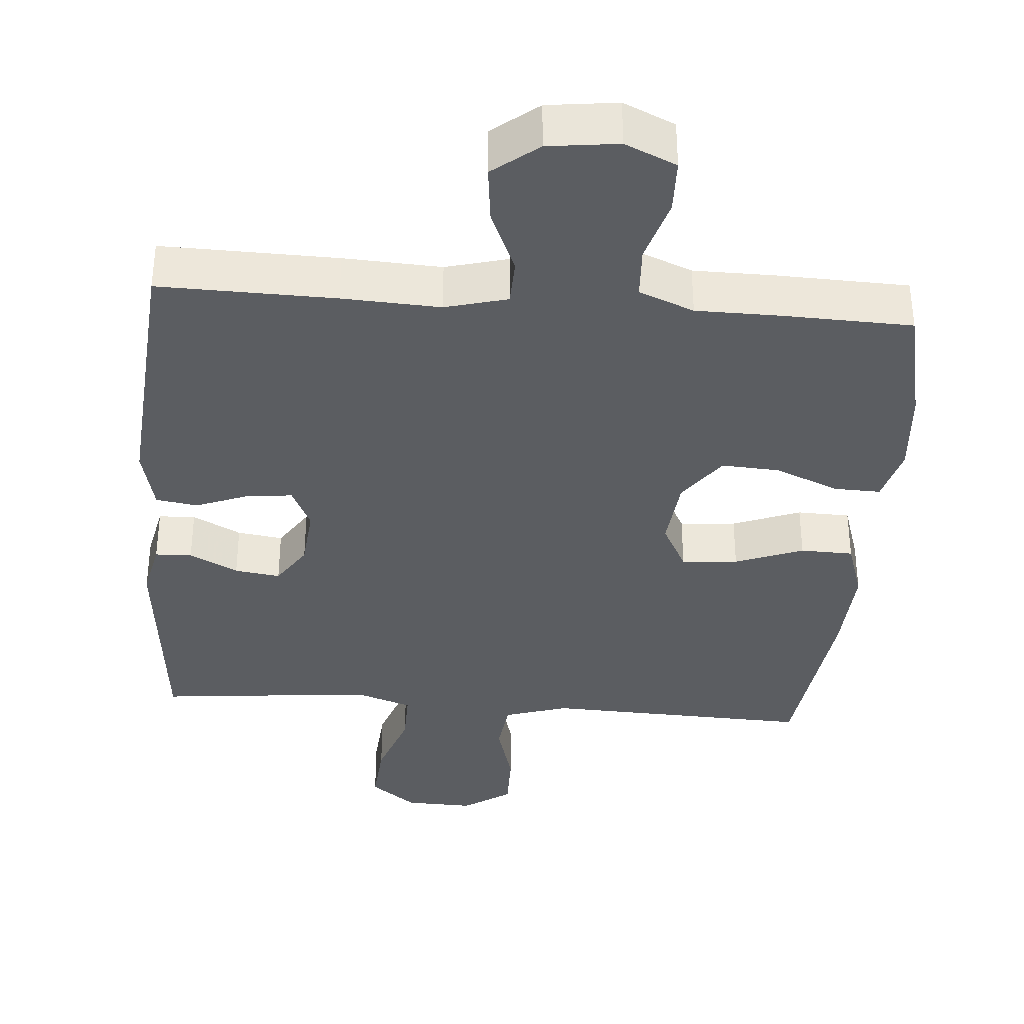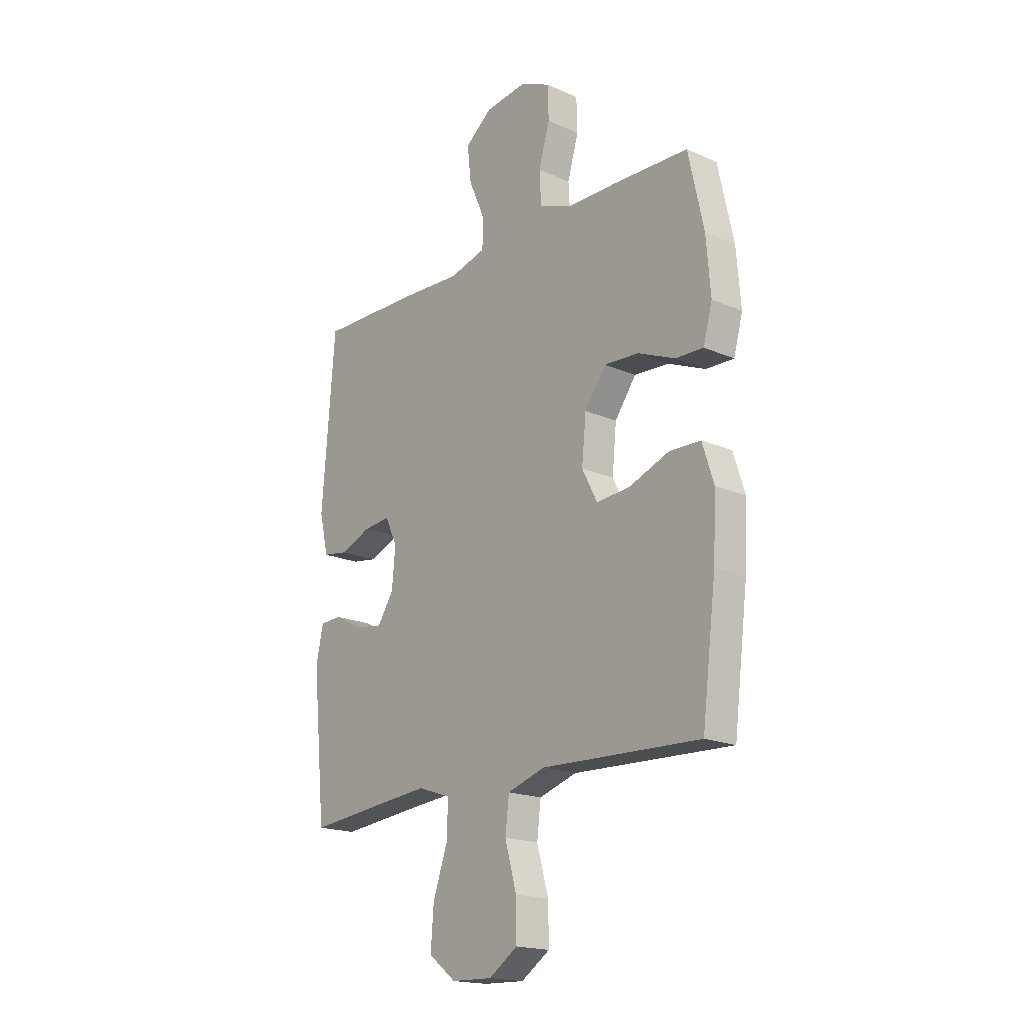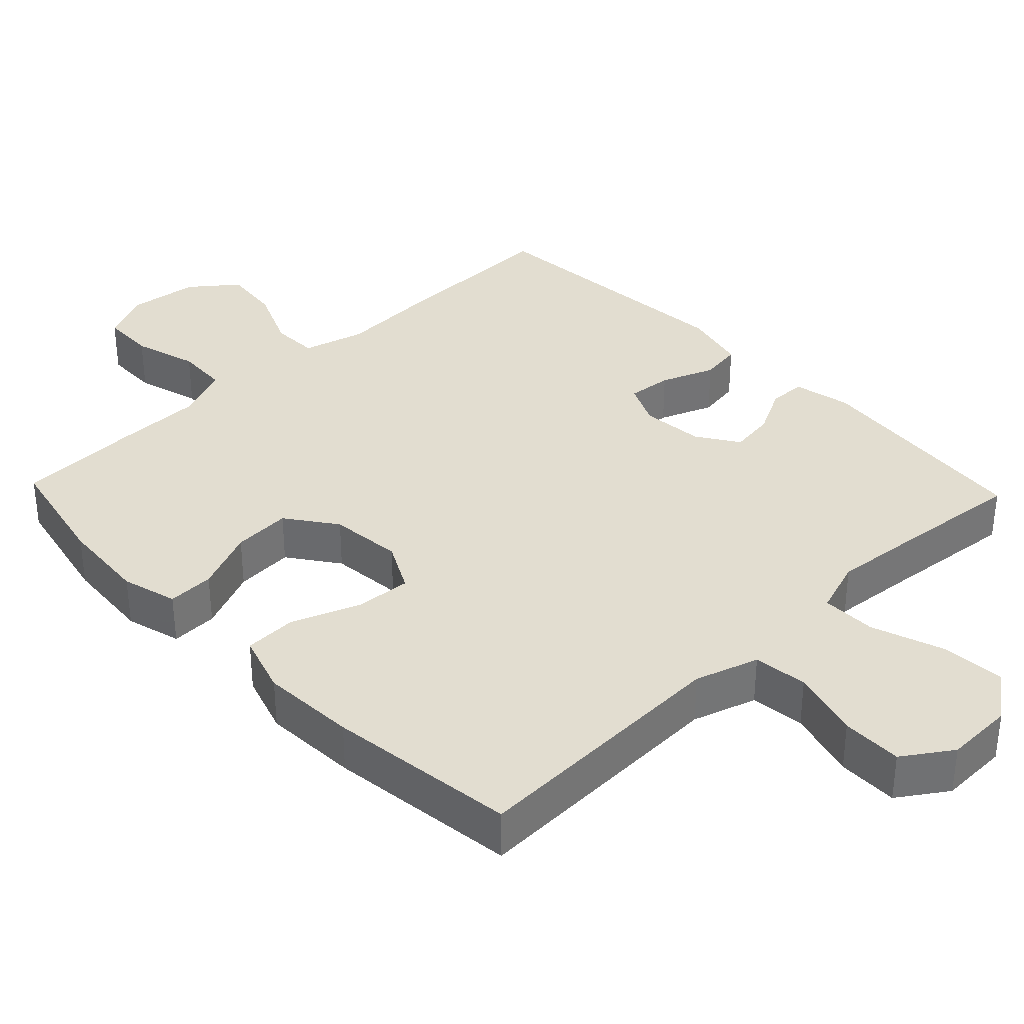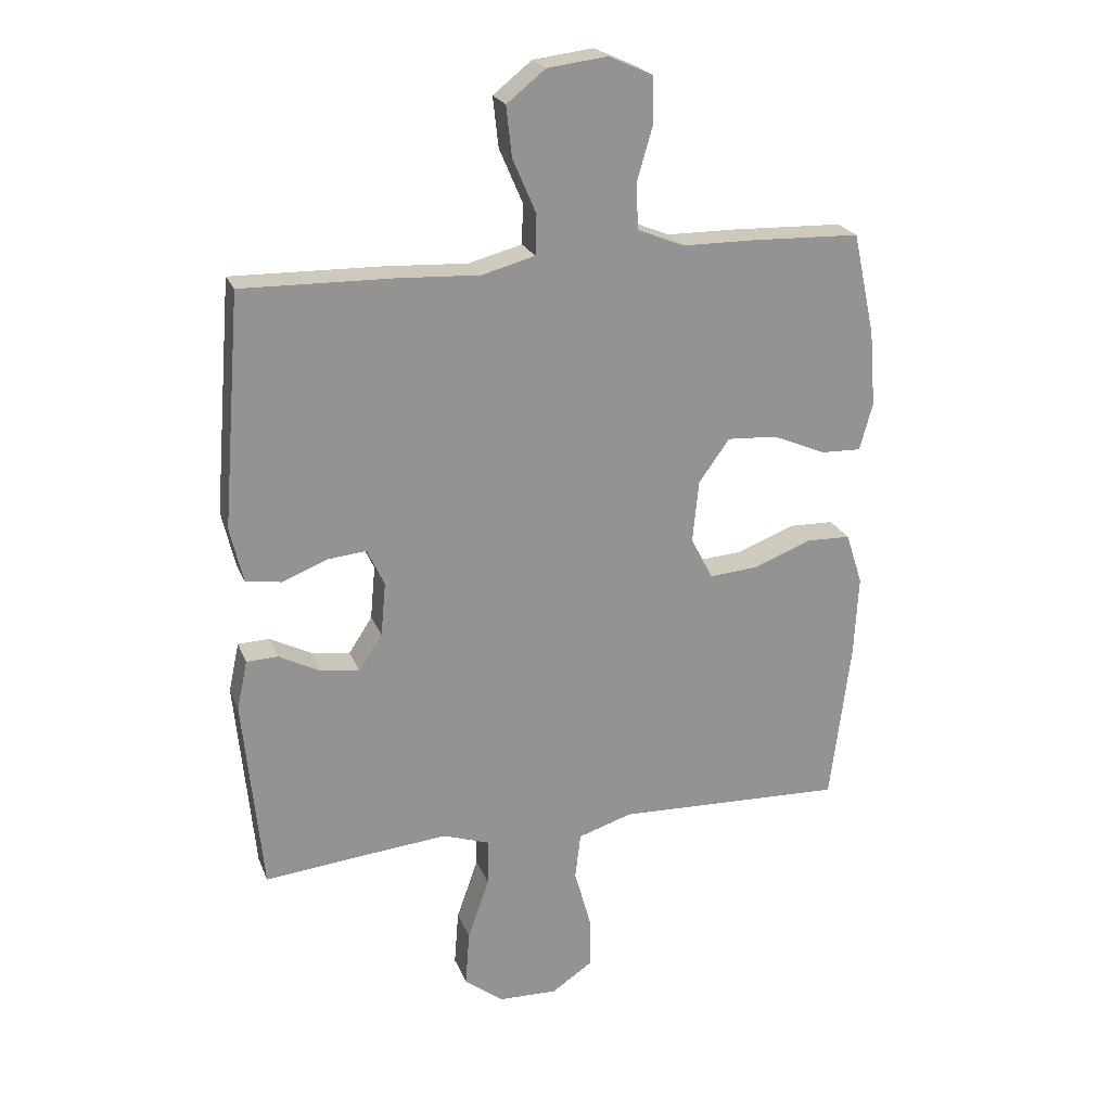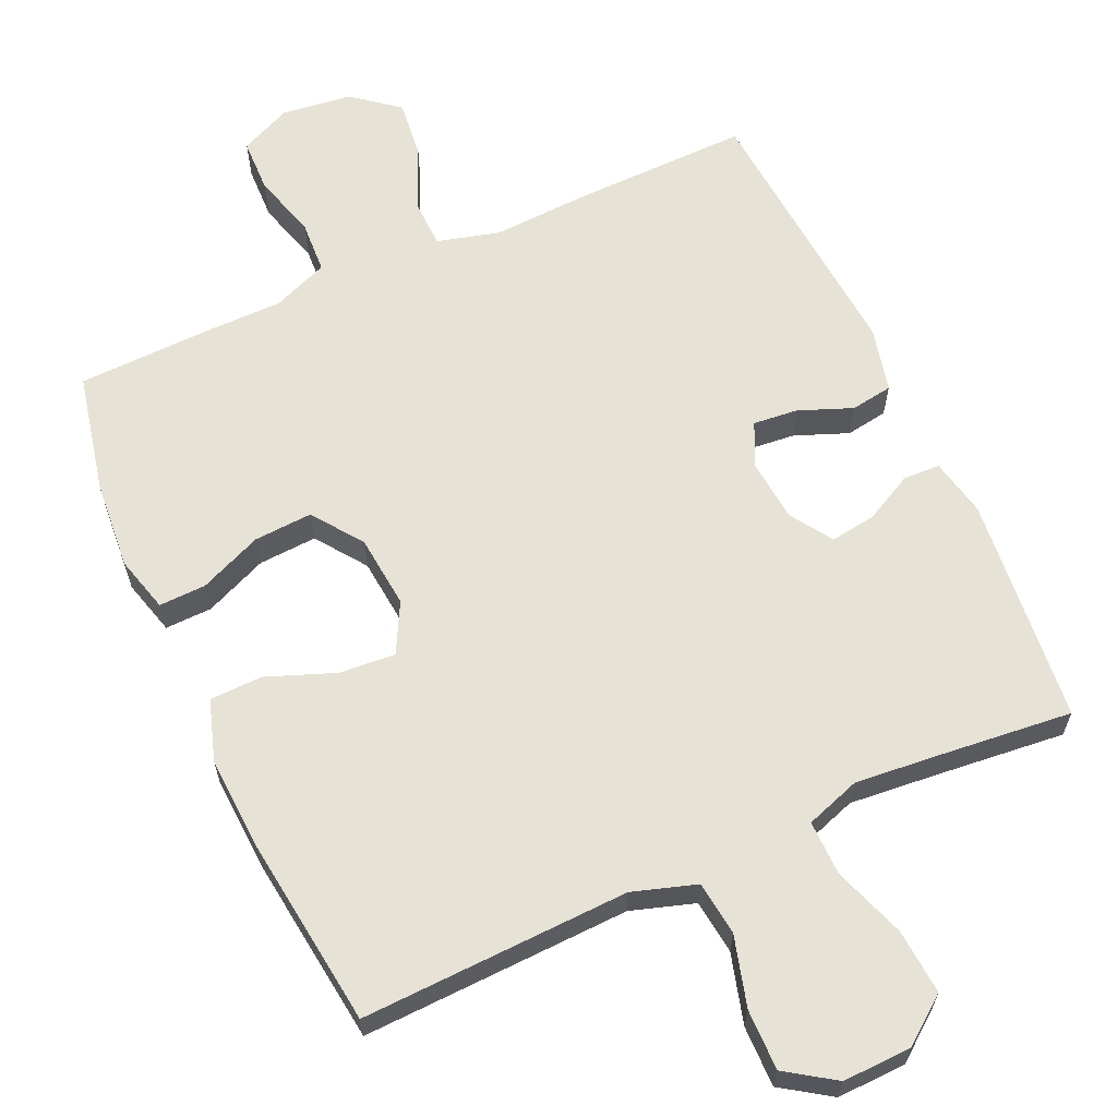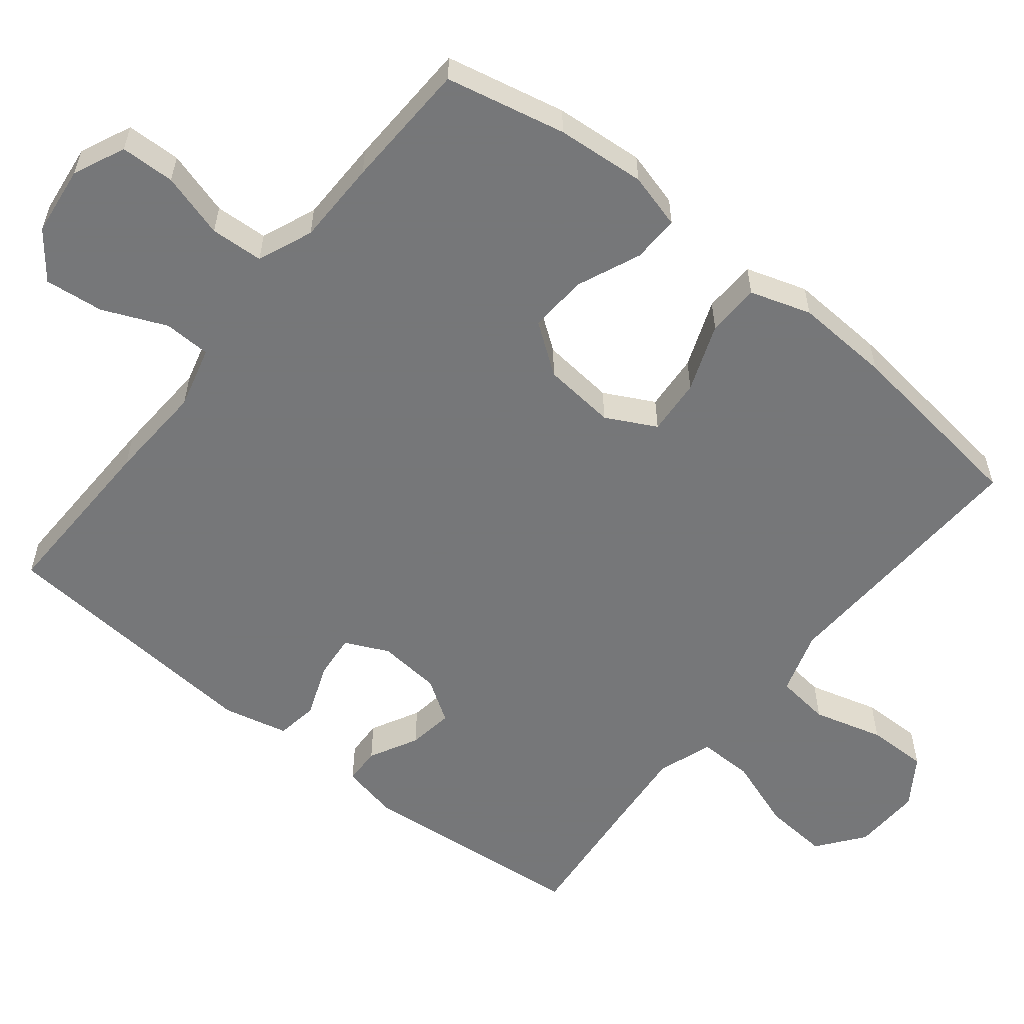
<metadata>
{"format":"obj","ext":"obj","renderer":"f3d","projection":"perspective","resolution":1024,"background":"white","views":[{"elev":-36.2,"azim":-4.5,"up":"+Y"},{"elev":-18.5,"azim":49.8,"up":"+Z"},{"elev":35.3,"azim":136.3,"up":"+Y"},{"elev":22.7,"azim":-17.9,"up":"+Z"},{"elev":63.0,"azim":155.7,"up":"+Y"},{"elev":-57.1,"azim":51.2,"up":"+Y"}]}
</metadata>
<code>
v -0.5 0.07 0.5
v -0.257 0.07 0.495
v -0.122 0.07 0.488
v -0.036 0.07 0.511
v -0.034 0.07 0.576
v -0.072 0.07 0.664
v -0.081 0.07 0.745
v -0.018 0.07 0.795
v 0.079 0.07 0.807
v 0.15 0.07 0.775
v 0.152 0.07 0.7
v 0.126 0.07 0.611
v 0.13 0.07 0.538
v 0.206 0.07 0.507
v 0.322 0.07 0.506
v 0.5 0.07 0.5
v 0.536 0.07 0.334
v 0.546 0.07 0.211
v 0.525 0.07 0.134
v 0.46 0.07 0.136
v 0.373 0.07 0.173
v 0.292 0.07 0.178
v 0.242 0.07 0.109
v 0.232 0.07 0.008
v 0.268 0.07 -0.061
v 0.346 0.07 -0.055
v 0.44 0.07 -0.019
v 0.513 0.07 -0.021
v 0.54 0.07 -0.105
v 0.533 0.07 -0.237
v 0.5 0.07 -0.5
v 0.261 0.07 -0.491
v 0.129 0.07 -0.486
v 0.041 0.07 -0.514
v 0.032 0.07 -0.589
v 0.059 0.07 -0.686
v 0.06 0.07 -0.77
v -0.007 0.07 -0.815
v -0.102 0.07 -0.812
v -0.166 0.07 -0.763
v -0.159 0.07 -0.673
v -0.124 0.07 -0.573
v -0.123 0.07 -0.497
v -0.199 0.07 -0.471
v -0.319 0.07 -0.482
v -0.5 0.07 -0.5
v -0.531 0.07 -0.184
v -0.514 0.07 -0.104
v -0.463 0.07 -0.102
v -0.396 0.07 -0.137
v -0.333 0.07 -0.146
v -0.295 0.07 -0.088
v -0.287 0.07 -0.001
v -0.315 0.07 0.059
v -0.377 0.07 0.053
v -0.451 0.07 0.024
v -0.509 0.07 0.033
v -0.53 0.07 0.123
v -0.5 0 0.5
v -0.257 0 0.495
v -0.122 0 0.488
v -0.036 0 0.511
v -0.034 0 0.576
v -0.072 0 0.664
v -0.081 0 0.745
v -0.018 0 0.795
v 0.079 0 0.807
v 0.15 0 0.775
v 0.152 0 0.7
v 0.126 0 0.611
v 0.13 0 0.538
v 0.206 0 0.507
v 0.322 0 0.506
v 0.5 0 0.5
v 0.536 0 0.334
v 0.546 0 0.211
v 0.525 0 0.134
v 0.46 0 0.136
v 0.373 0 0.173
v 0.292 0 0.178
v 0.242 0 0.109
v 0.232 0 0.008
v 0.268 0 -0.061
v 0.346 0 -0.055
v 0.44 0 -0.019
v 0.513 0 -0.021
v 0.54 0 -0.105
v 0.533 0 -0.237
v 0.5 0 -0.5
v 0.261 0 -0.491
v 0.129 0 -0.486
v 0.041 0 -0.514
v 0.032 0 -0.589
v 0.059 0 -0.686
v 0.06 0 -0.77
v -0.007 0 -0.815
v -0.102 0 -0.812
v -0.166 0 -0.763
v -0.159 0 -0.673
v -0.124 0 -0.573
v -0.123 0 -0.497
v -0.199 0 -0.471
v -0.319 0 -0.482
v -0.5 0 -0.5
v -0.531 0 -0.184
v -0.514 0 -0.104
v -0.463 0 -0.102
v -0.396 0 -0.137
v -0.333 0 -0.146
v -0.295 0 -0.088
v -0.287 0 -0.001
v -0.315 0 0.059
v -0.377 0 0.053
v -0.451 0 0.024
v -0.509 0 0.033
v -0.53 0 0.123
f 55 56 57 58
f 54 55 58 1
f 53 54 1 2
f 47 48 49 50
f 45 46 47 50
f 44 45 50 51
f 43 44 51 52
f 39 40 41 42
f 39 42 43
f 38 39 43
f 35 36 37 38
f 34 35 38 43
f 33 34 43 52
f 26 27 28 29
f 25 26 29 30
f 18 19 20 21
f 18 21 22
f 17 18 22
f 14 15 16 17
f 13 14 17 22
f 9 10 11 12
f 9 12 13
f 8 9 13
f 5 6 7 8
f 4 5 8 13
f 3 4 13 22
f 53 2 3 22
f 25 30 31 32
f 24 25 32 33
f 23 24 33 52
f 22 23 52 53
f 116 115 114 113
f 59 116 113 112
f 60 59 112 111
f 108 107 106 105
f 108 105 104 103
f 109 108 103 102
f 110 109 102 101
f 100 99 98 97
f 101 100 97
f 101 97 96
f 96 95 94 93
f 101 96 93 92
f 110 101 92 91
f 87 86 85 84
f 88 87 84 83
f 79 78 77 76
f 80 79 76
f 80 76 75
f 75 74 73 72
f 80 75 72 71
f 70 69 68 67
f 71 70 67
f 71 67 66
f 66 65 64 63
f 71 66 63 62
f 80 71 62 61
f 80 61 60 111
f 90 89 88 83
f 91 90 83 82
f 110 91 82 81
f 111 110 81 80
f 1 59 60 2
f 2 60 61 3
f 3 61 62 4
f 4 62 63 5
f 5 63 64 6
f 6 64 65 7
f 7 65 66 8
f 8 66 67 9
f 9 67 68 10
f 10 68 69 11
f 11 69 70 12
f 12 70 71 13
f 13 71 72 14
f 14 72 73 15
f 15 73 74 16
f 16 74 75 17
f 17 75 76 18
f 18 76 77 19
f 19 77 78 20
f 20 78 79 21
f 21 79 80 22
f 22 80 81 23
f 23 81 82 24
f 24 82 83 25
f 25 83 84 26
f 26 84 85 27
f 27 85 86 28
f 28 86 87 29
f 29 87 88 30
f 30 88 89 31
f 31 89 90 32
f 32 90 91 33
f 33 91 92 34
f 34 92 93 35
f 35 93 94 36
f 36 94 95 37
f 37 95 96 38
f 38 96 97 39
f 39 97 98 40
f 40 98 99 41
f 41 99 100 42
f 42 100 101 43
f 43 101 102 44
f 44 102 103 45
f 45 103 104 46
f 46 104 105 47
f 47 105 106 48
f 48 106 107 49
f 49 107 108 50
f 50 108 109 51
f 51 109 110 52
f 52 110 111 53
f 53 111 112 54
f 54 112 113 55
f 55 113 114 56
f 56 114 115 57
f 57 115 116 58
f 58 116 59 1

</code>
